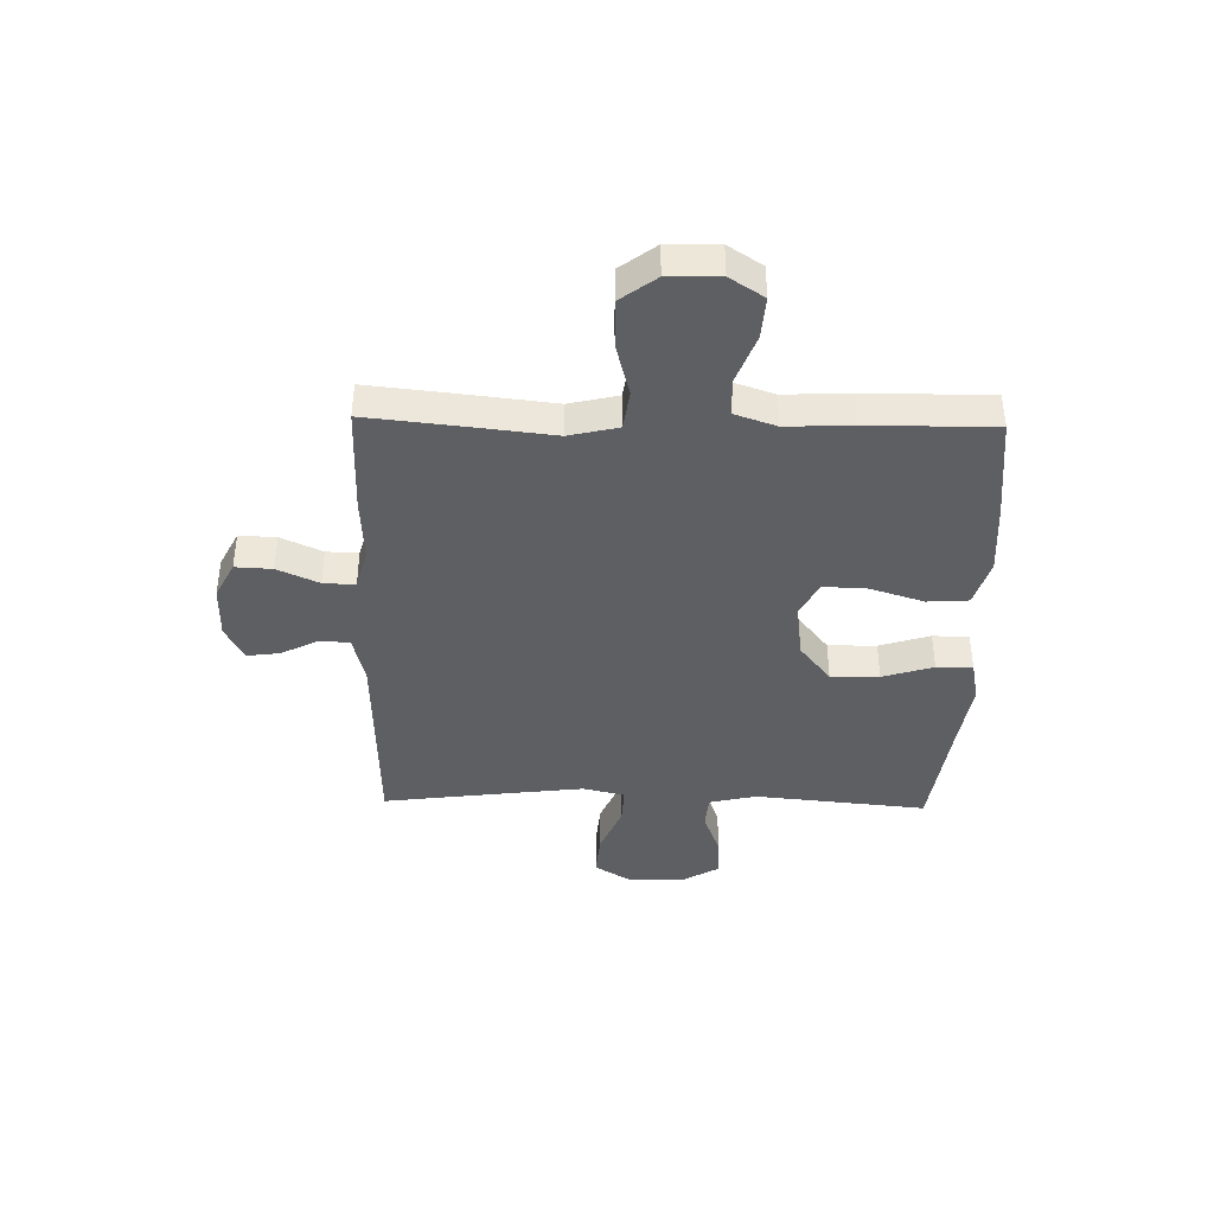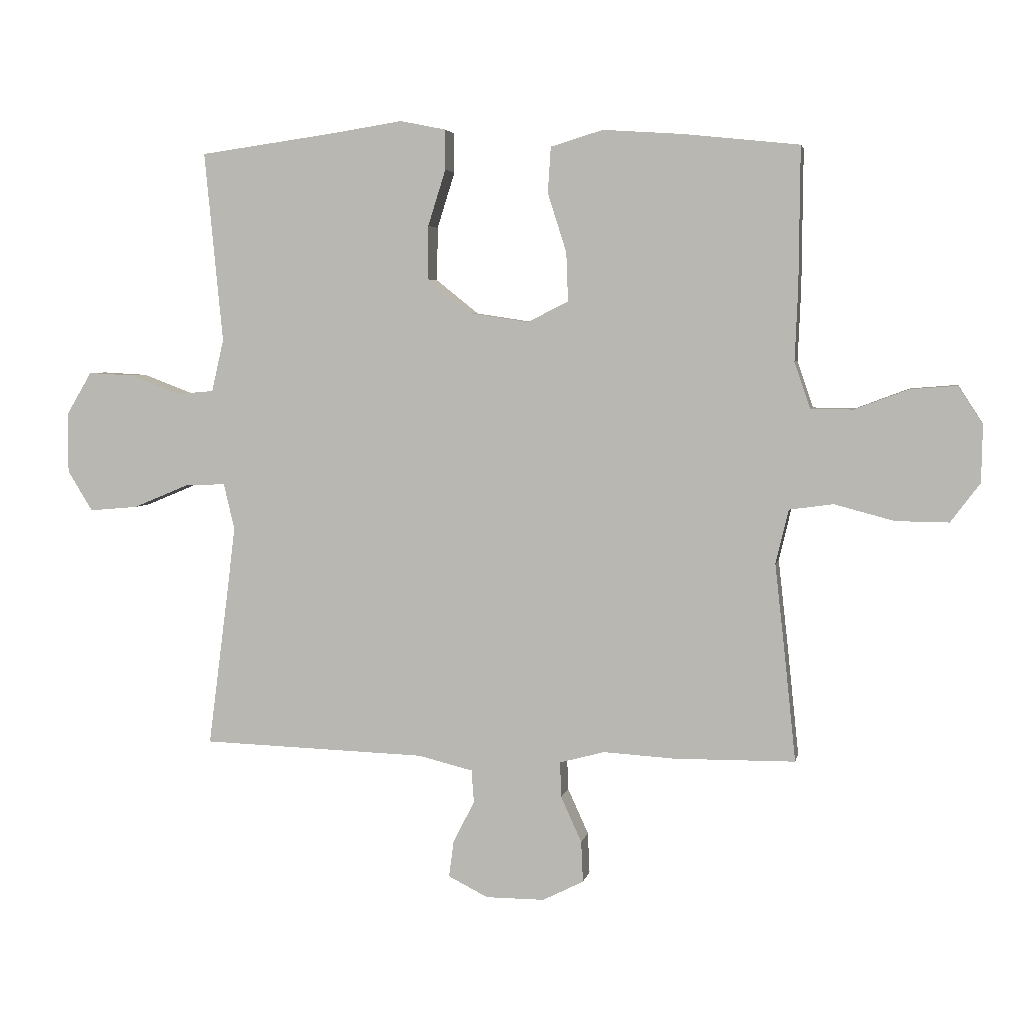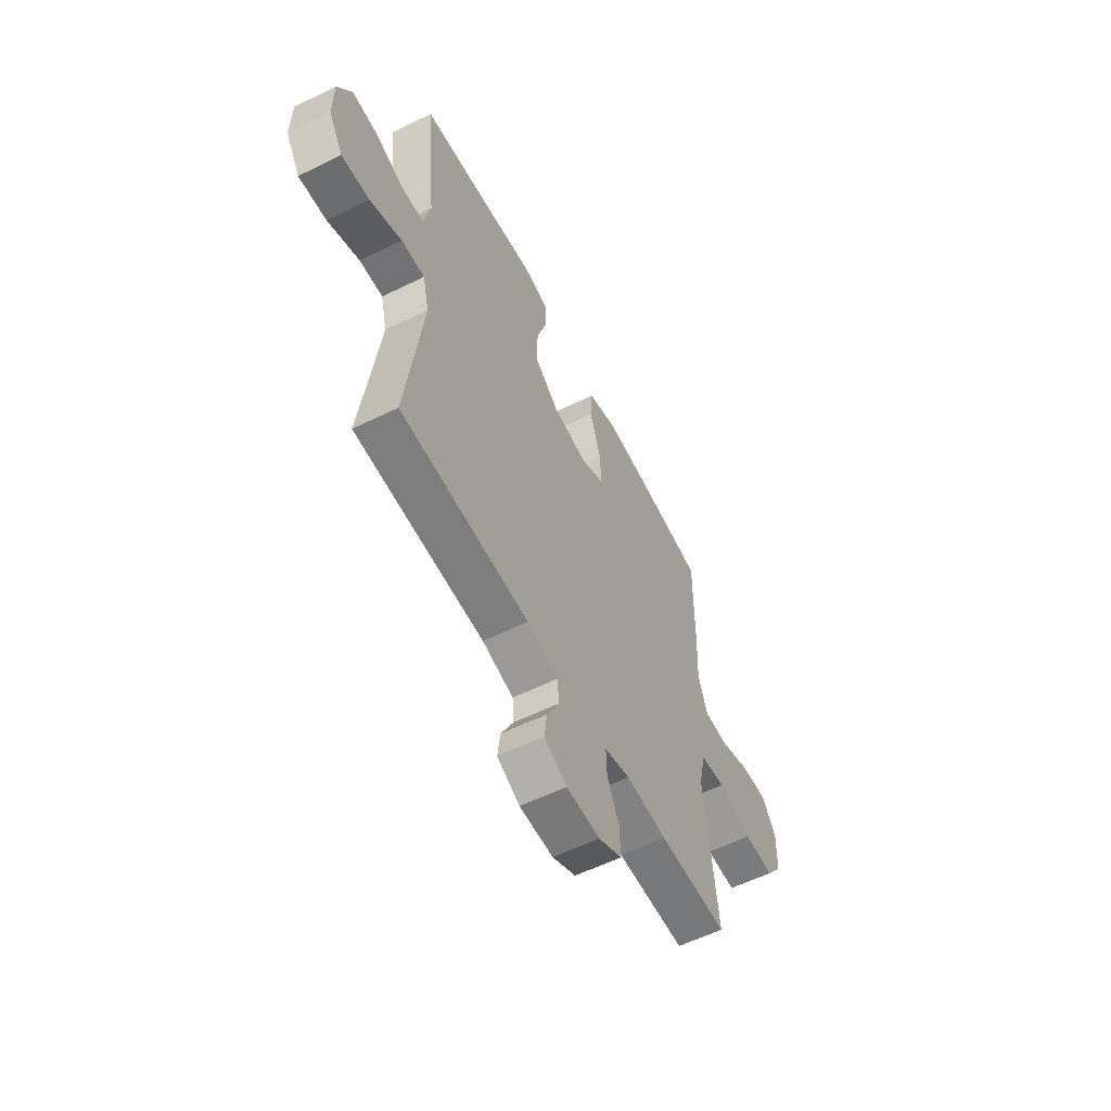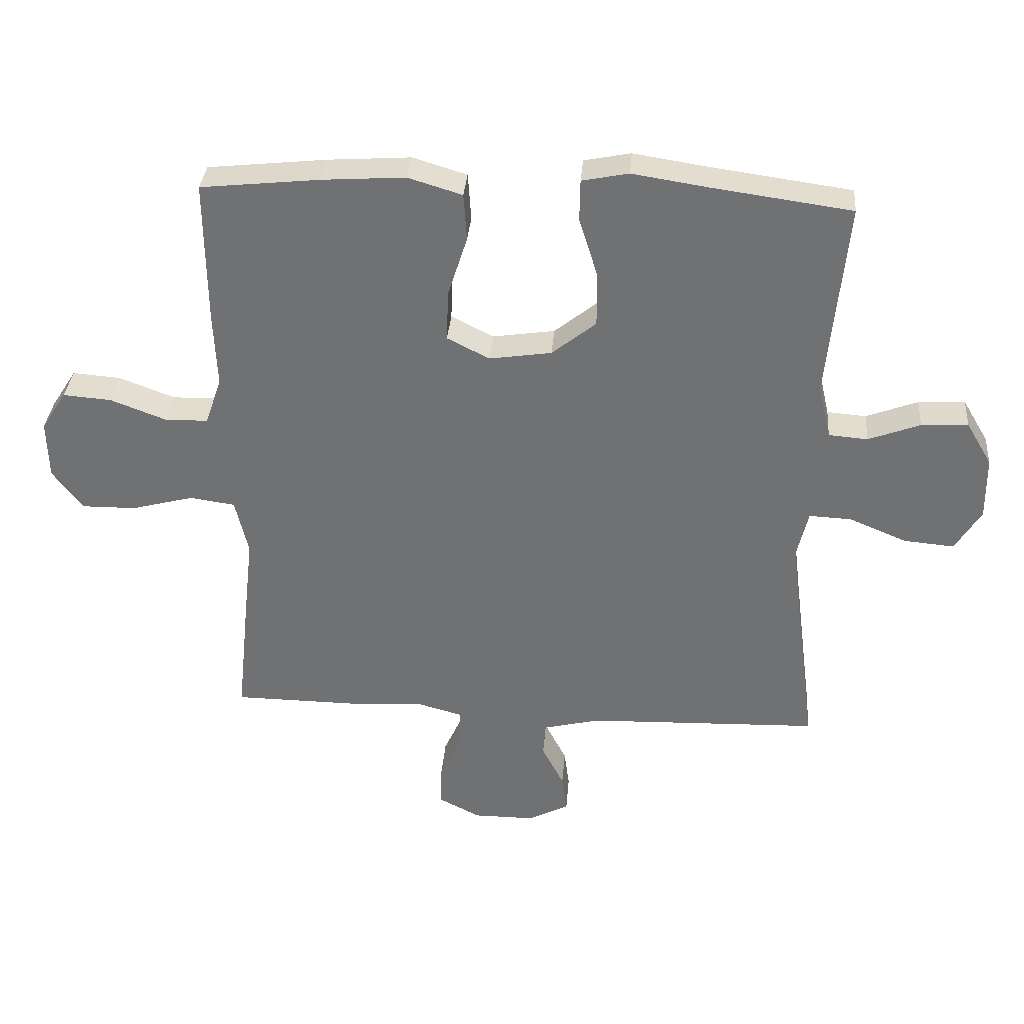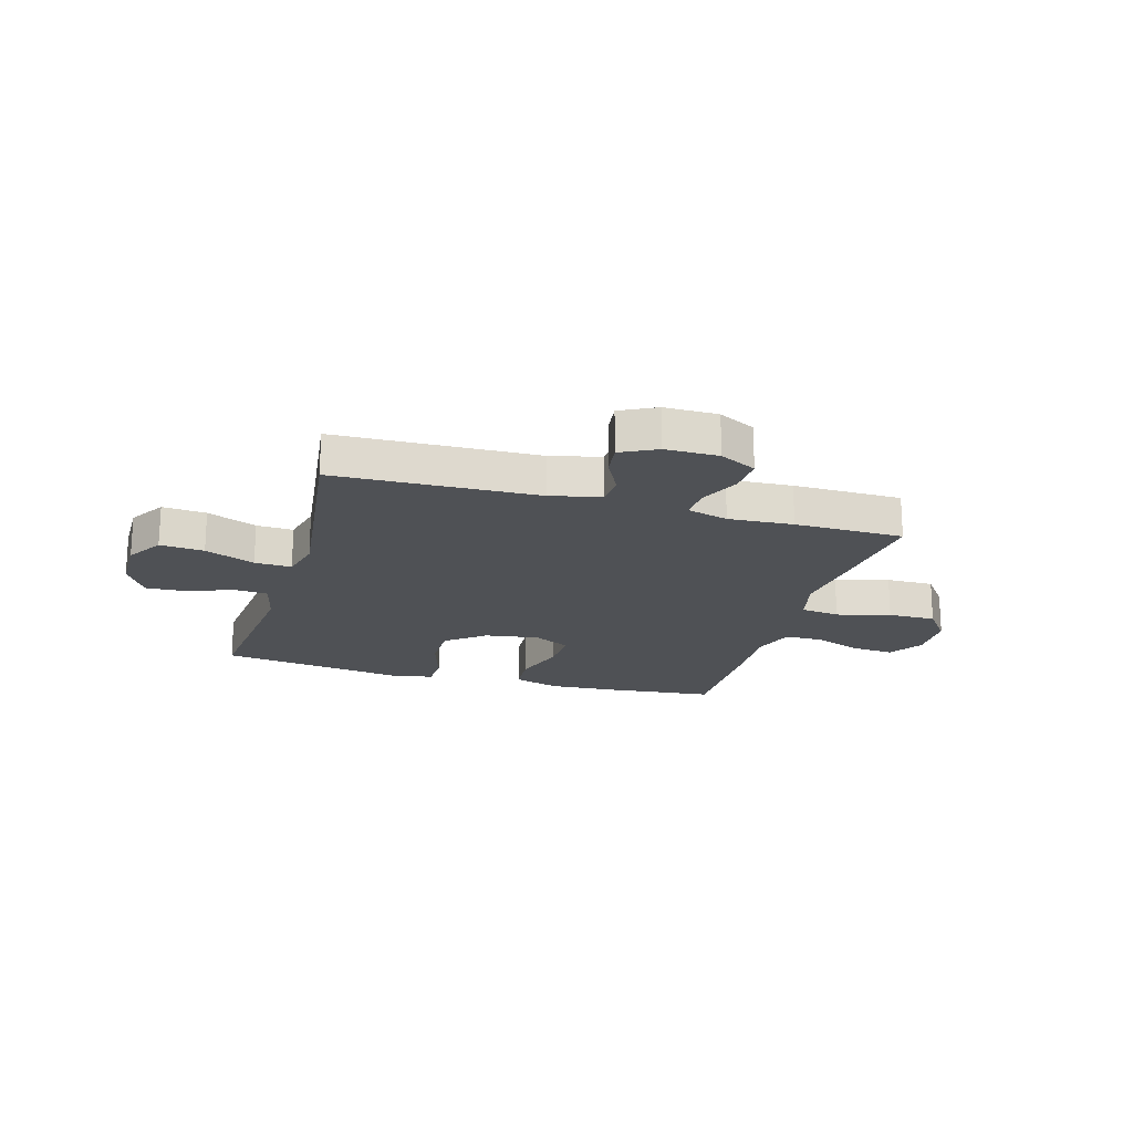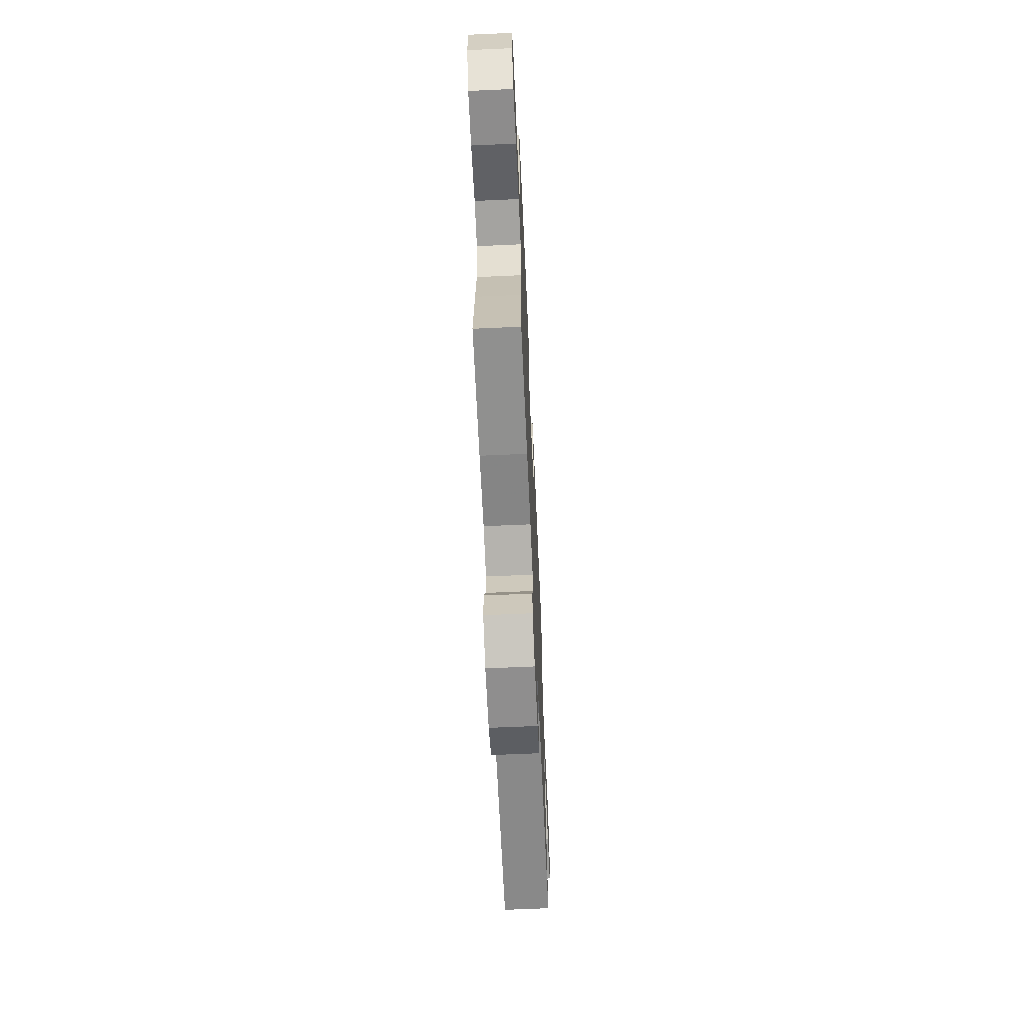
<metadata>
{"format":"obj","ext":"obj","renderer":"f3d","projection":"perspective","resolution":1024,"background":"white","views":[{"elev":-40.5,"azim":-91.3,"up":"+Y"},{"elev":4.3,"azim":-169.0,"up":"+Z"},{"elev":-57.8,"azim":117.0,"up":"+Z"},{"elev":34.3,"azim":4.6,"up":"+Z"},{"elev":-19.6,"azim":163.8,"up":"+Y"},{"elev":-65.0,"azim":-87.4,"up":"+Z"}]}
</metadata>
<code>
v 0.5 0.07 0.5
v 0.47 0.07 0.187
v 0.49 0.07 0.101
v 0.552 0.07 0.096
v 0.634 0.07 0.127
v 0.708 0.07 0.131
v 0.749 0.07 0.062
v 0.75 0.07 -0.038
v 0.709 0.07 -0.105
v 0.629 0.07 -0.098
v 0.538 0.07 -0.06
v 0.471 0.07 -0.057
v 0.453 0.07 -0.133
v 0.468 0.07 -0.254
v 0.5 0.07 -0.5
v 0.131 0.07 -0.512
v 0.041 0.07 -0.534
v 0.037 0.07 -0.588
v 0.072 0.07 -0.656
v 0.08 0.07 -0.716
v 0.015 0.07 -0.749
v -0.082 0.07 -0.749
v -0.149 0.07 -0.715
v -0.146 0.07 -0.648
v -0.112 0.07 -0.573
v -0.11 0.07 -0.515
v -0.184 0.07 -0.495
v -0.302 0.07 -0.502
v -0.5 0.07 -0.5
v -0.48 0.07 -0.309
v -0.465 0.07 -0.176
v -0.486 0.07 -0.087
v -0.558 0.07 -0.077
v -0.656 0.07 -0.103
v -0.743 0.07 -0.104
v -0.791 0.07 -0.04
v -0.793 0.07 0.053
v -0.753 0.07 0.115
v -0.676 0.07 0.109
v -0.588 0.07 0.076
v -0.519 0.07 0.077
v -0.493 0.07 0.153
v -0.498 0.07 0.272
v -0.5 0.07 0.5
v -0.311 0.07 0.52
v -0.179 0.07 0.529
v -0.093 0.07 0.503
v -0.088 0.07 0.428
v -0.119 0.07 0.331
v -0.122 0.07 0.251
v -0.055 0.07 0.217
v 0.044 0.07 0.232
v 0.114 0.07 0.288
v 0.113 0.07 0.376
v 0.084 0.07 0.468
v 0.085 0.07 0.534
v 0.159 0.07 0.549
v 0.275 0.07 0.531
v 0.5 0 0.5
v 0.47 0 0.187
v 0.49 0 0.101
v 0.552 0 0.096
v 0.634 0 0.127
v 0.708 0 0.131
v 0.749 0 0.062
v 0.75 0 -0.038
v 0.709 0 -0.105
v 0.629 0 -0.098
v 0.538 0 -0.06
v 0.471 0 -0.057
v 0.453 0 -0.133
v 0.468 0 -0.254
v 0.5 0 -0.5
v 0.131 0 -0.512
v 0.041 0 -0.534
v 0.037 0 -0.588
v 0.072 0 -0.656
v 0.08 0 -0.716
v 0.015 0 -0.749
v -0.082 0 -0.749
v -0.149 0 -0.715
v -0.146 0 -0.648
v -0.112 0 -0.573
v -0.11 0 -0.515
v -0.184 0 -0.495
v -0.302 0 -0.502
v -0.5 0 -0.5
v -0.48 0 -0.309
v -0.465 0 -0.176
v -0.486 0 -0.087
v -0.558 0 -0.077
v -0.656 0 -0.103
v -0.743 0 -0.104
v -0.791 0 -0.04
v -0.793 0 0.053
v -0.753 0 0.115
v -0.676 0 0.109
v -0.588 0 0.076
v -0.519 0 0.077
v -0.493 0 0.153
v -0.498 0 0.272
v -0.5 0 0.5
v -0.311 0 0.52
v -0.179 0 0.529
v -0.093 0 0.503
v -0.088 0 0.428
v -0.119 0 0.331
v -0.122 0 0.251
v -0.055 0 0.217
v 0.044 0 0.232
v 0.114 0 0.288
v 0.113 0 0.376
v 0.084 0 0.468
v 0.085 0 0.534
v 0.159 0 0.549
v 0.275 0 0.531
f 56 57 58
f 55 56 58
f 54 55 58
f 58 1 2
f 54 58 2
f 53 54 2
f 52 53 2 3
f 51 52 3
f 47 48 49
f 46 47 49
f 45 46 49
f 44 45 49
f 43 44 49
f 42 43 49
f 41 42 49 50
f 38 39 40
f 37 38 40
f 36 37 40
f 35 36 40
f 34 35 40
f 33 34 40
f 32 33 40 41
f 41 50 51
f 32 41 51
f 31 32 51
f 31 51 3
f 30 31 3
f 29 30 3
f 28 29 3
f 27 28 3
f 23 24 25
f 22 23 25
f 21 22 25
f 20 21 25
f 19 20 25
f 18 19 25
f 17 18 25 26
f 14 15 16
f 17 26 27
f 16 17 27
f 14 16 27
f 13 14 27
f 9 10 11
f 8 9 11
f 7 8 11
f 6 7 11
f 5 6 11
f 4 5 11
f 4 11 12
f 3 4 12
f 3 12 13 27
f 116 115 114
f 116 114 113
f 116 113 112
f 60 59 116
f 60 116 112
f 60 112 111
f 61 60 111 110
f 61 110 109
f 107 106 105
f 107 105 104
f 107 104 103
f 107 103 102
f 107 102 101
f 107 101 100
f 108 107 100 99
f 98 97 96
f 98 96 95
f 98 95 94
f 98 94 93
f 98 93 92
f 98 92 91
f 99 98 91 90
f 109 108 99
f 109 99 90
f 109 90 89
f 61 109 89
f 61 89 88
f 61 88 87
f 61 87 86
f 61 86 85
f 83 82 81
f 83 81 80
f 83 80 79
f 83 79 78
f 83 78 77
f 83 77 76
f 84 83 76 75
f 74 73 72
f 85 84 75
f 85 75 74
f 85 74 72
f 85 72 71
f 69 68 67
f 69 67 66
f 69 66 65
f 69 65 64
f 69 64 63
f 69 63 62
f 70 69 62
f 70 62 61
f 85 71 70 61
f 1 59 60 2
f 2 60 61 3
f 3 61 62 4
f 4 62 63 5
f 5 63 64 6
f 6 64 65 7
f 7 65 66 8
f 8 66 67 9
f 9 67 68 10
f 10 68 69 11
f 11 69 70 12
f 12 70 71 13
f 13 71 72 14
f 14 72 73 15
f 15 73 74 16
f 16 74 75 17
f 17 75 76 18
f 18 76 77 19
f 19 77 78 20
f 20 78 79 21
f 21 79 80 22
f 22 80 81 23
f 23 81 82 24
f 24 82 83 25
f 25 83 84 26
f 26 84 85 27
f 27 85 86 28
f 28 86 87 29
f 29 87 88 30
f 30 88 89 31
f 31 89 90 32
f 32 90 91 33
f 33 91 92 34
f 34 92 93 35
f 35 93 94 36
f 36 94 95 37
f 37 95 96 38
f 38 96 97 39
f 39 97 98 40
f 40 98 99 41
f 41 99 100 42
f 42 100 101 43
f 43 101 102 44
f 44 102 103 45
f 45 103 104 46
f 46 104 105 47
f 47 105 106 48
f 48 106 107 49
f 49 107 108 50
f 50 108 109 51
f 51 109 110 52
f 52 110 111 53
f 53 111 112 54
f 54 112 113 55
f 55 113 114 56
f 56 114 115 57
f 57 115 116 58
f 58 116 59 1

</code>
